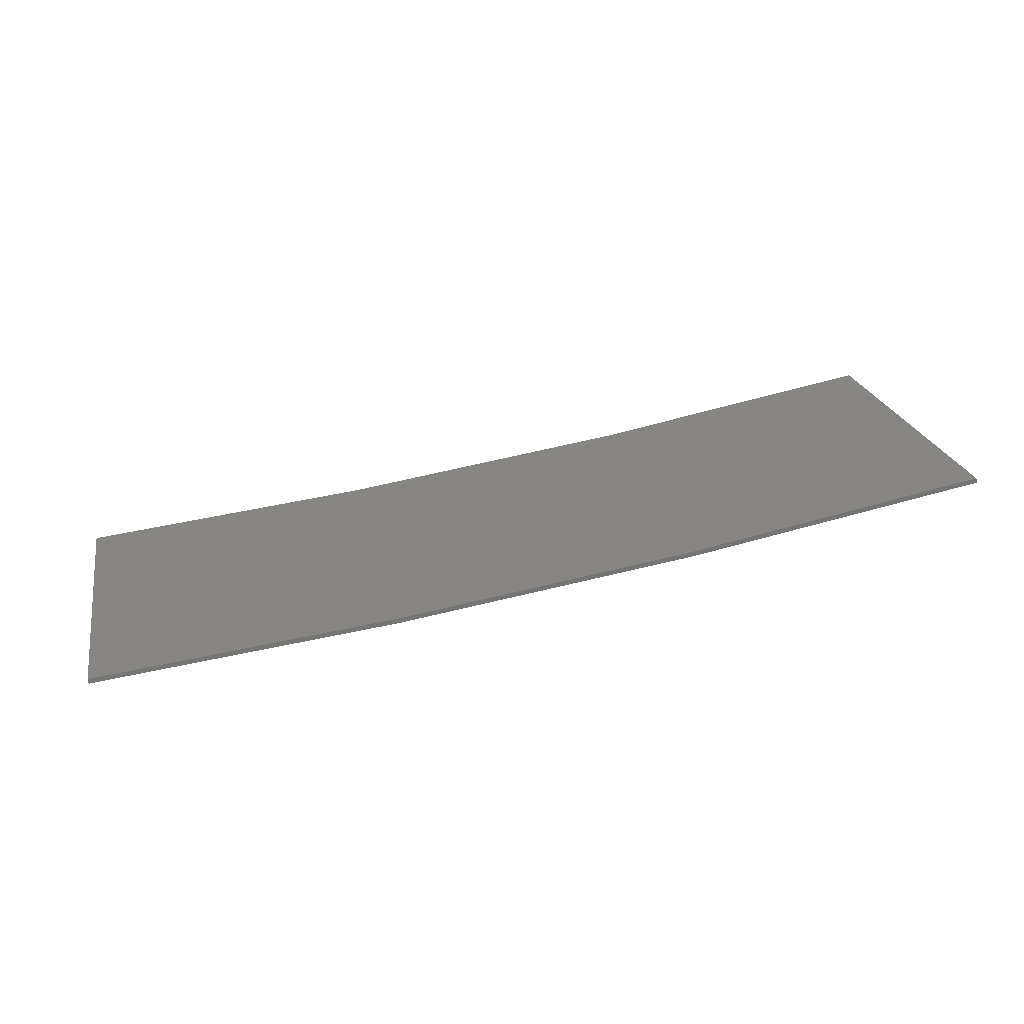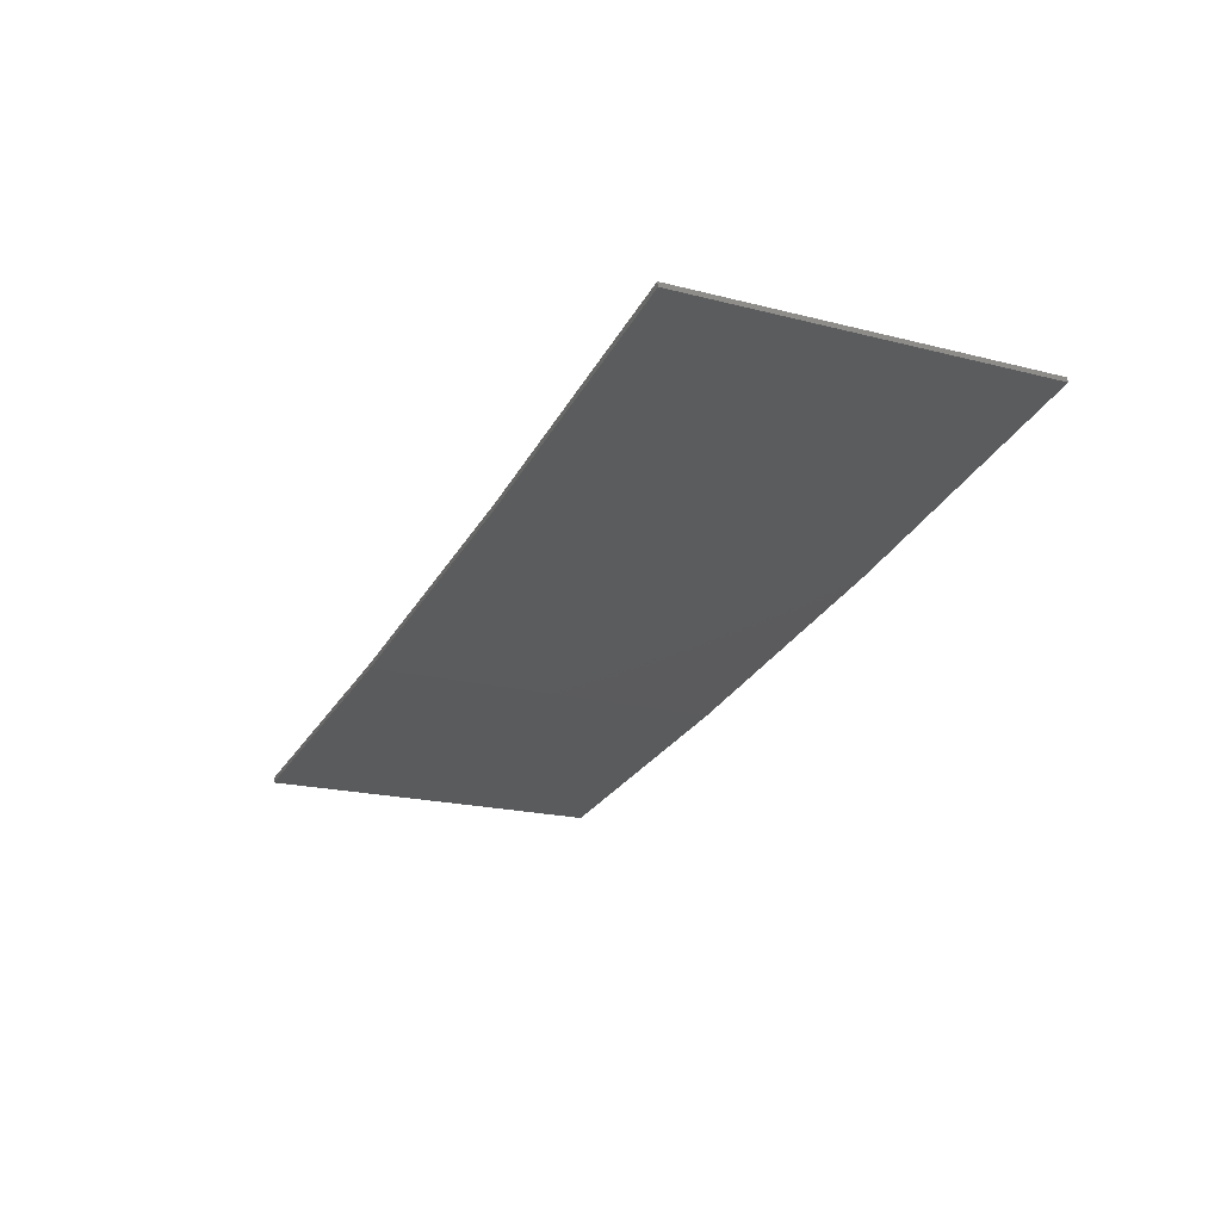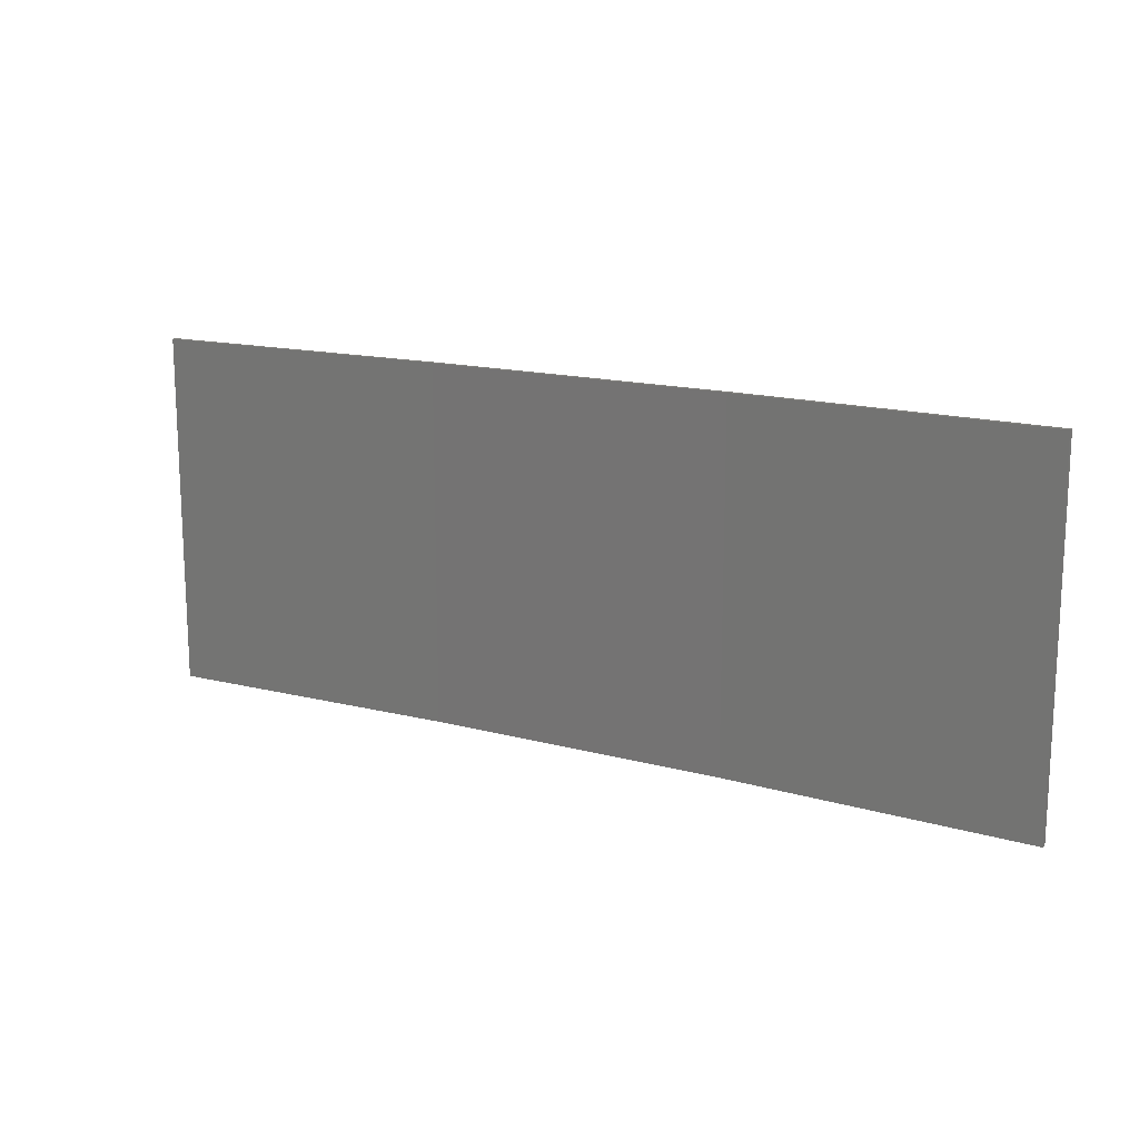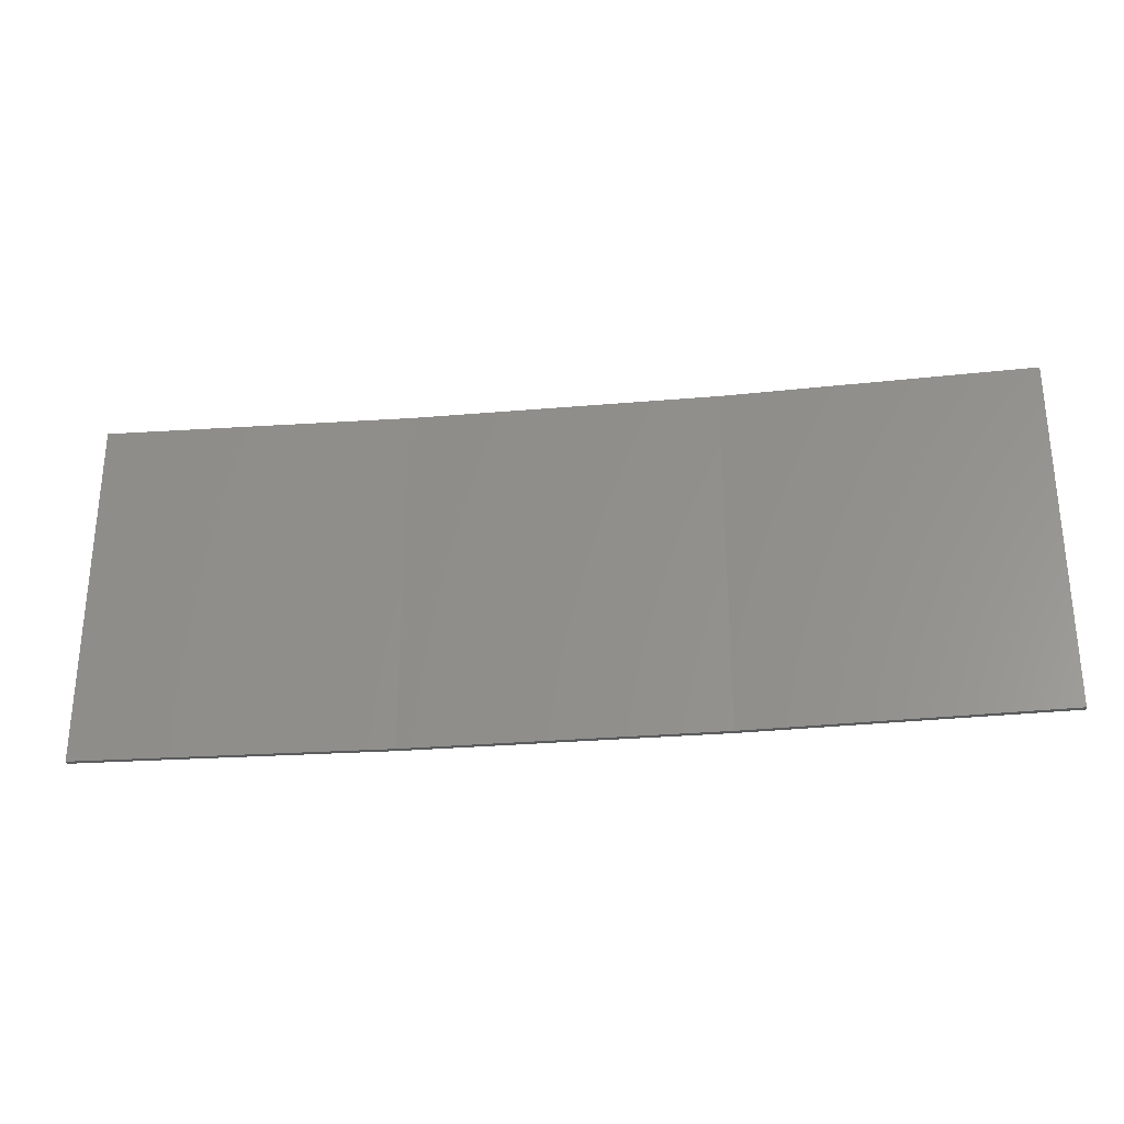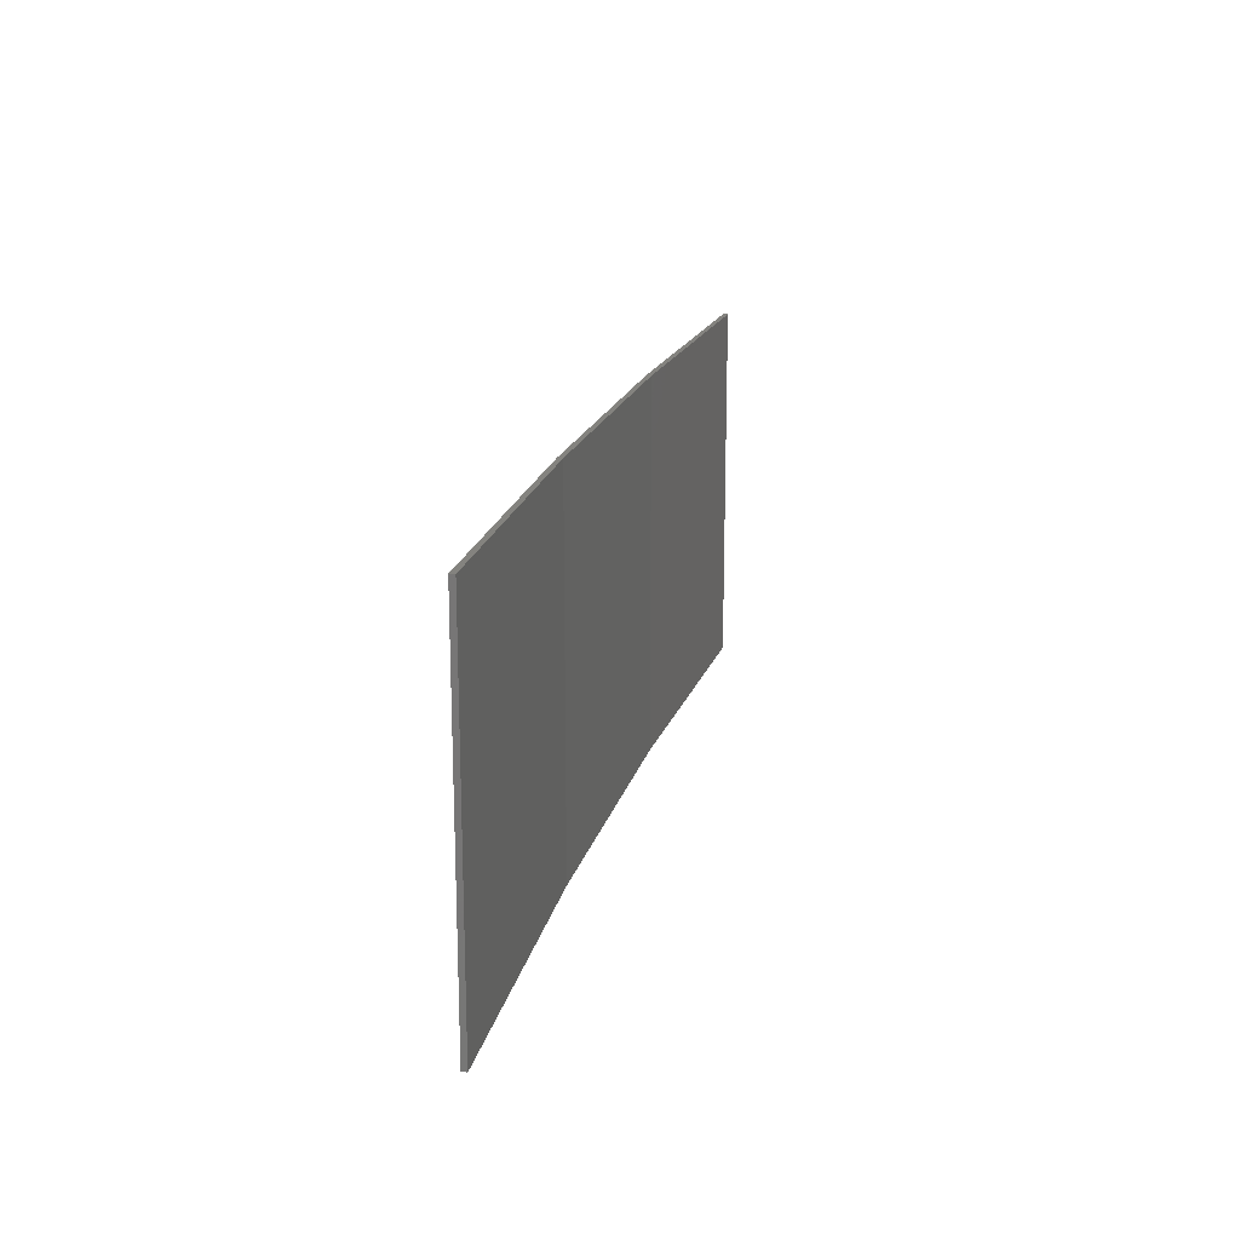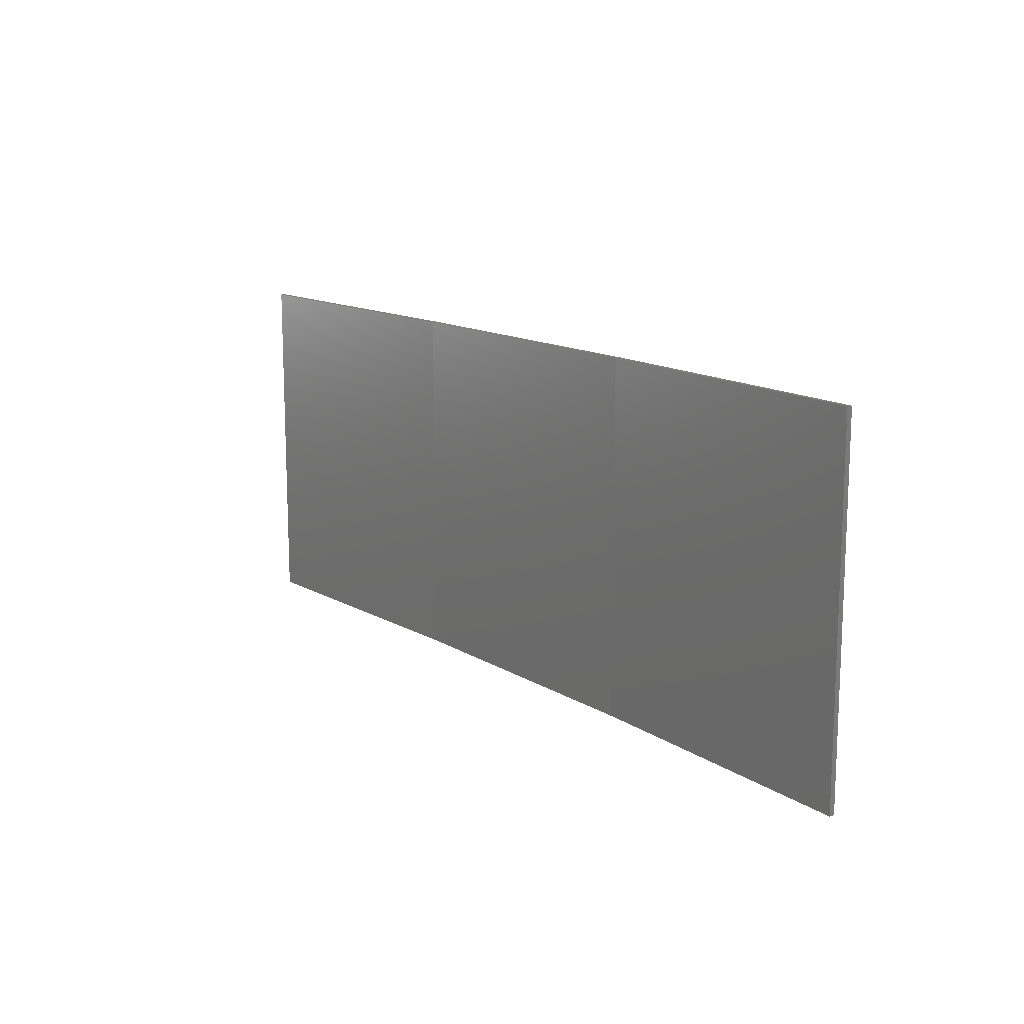
<metadata>
{"format":"stl","ext":"stl","renderer":"f3d","projection":"perspective","resolution":1024,"background":"white","views":[{"elev":22.1,"azim":-11.1,"up":"+Y"},{"elev":-19.8,"azim":64.6,"up":"+Y"},{"elev":15.4,"azim":-141.3,"up":"+Z"},{"elev":-29.2,"azim":-163.8,"up":"+Z"},{"elev":18.3,"azim":112.3,"up":"+Z"},{"elev":13.7,"azim":-117.8,"up":"+Z"}]}
</metadata>
<code>
# stl→obj: 16 verts, 28 faces
v 9.907 -3.818 -2.56
v 9.907 -3.818 -6.131
v 12.95 -3.449 -6.131
v 12.95 -3.449 -2.56
v 15.98 -2.977 -6.131
v 15.98 -2.977 -2.56
v 18.99 -2.402 -6.131
v 18.99 -2.402 -2.56
v 18.98 -2.353 -6.131
v 18.98 -2.353 -2.56
v 9.902 -3.768 -6.131
v 12.94 -3.399 -2.56
v 12.94 -3.399 -6.131
v 15.97 -2.927 -6.131
v 9.902 -3.768 -2.56
v 15.97 -2.927 -2.56
f 1 2 3
f 4 3 5
f 4 1 3
f 6 5 7
f 6 4 5
f 8 6 7
f 8 7 9
f 10 8 9
f 11 12 13
f 13 12 14
f 15 12 11
f 14 16 9
f 12 16 14
f 16 10 9
f 1 15 11
f 1 11 2
f 10 16 8
f 16 6 8
f 16 12 6
f 12 4 6
f 12 15 4
f 15 1 4
f 14 9 7
f 5 14 7
f 13 14 5
f 3 13 5
f 11 13 3
f 2 11 3

</code>
